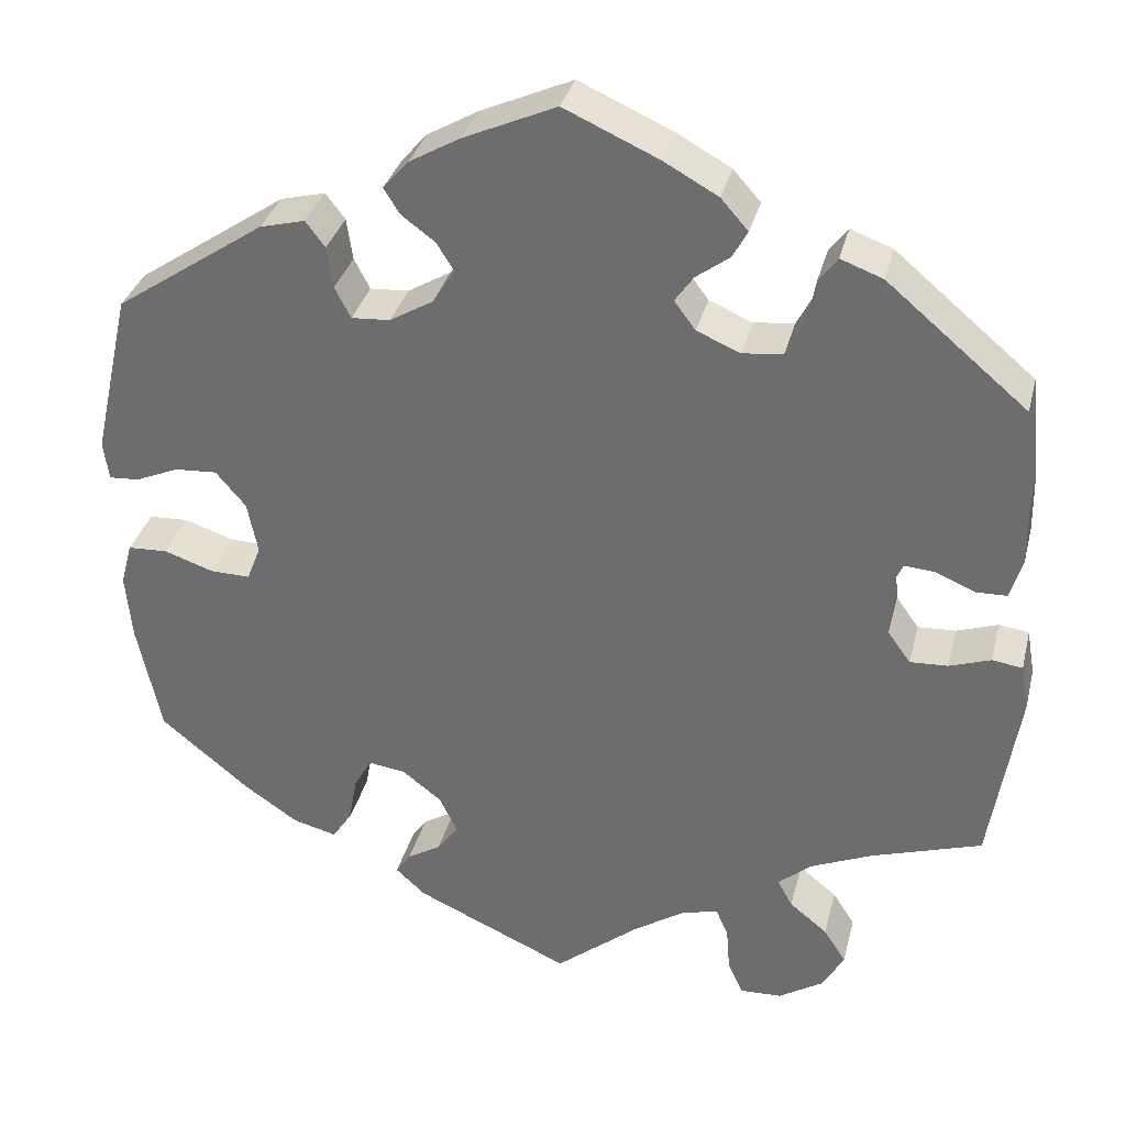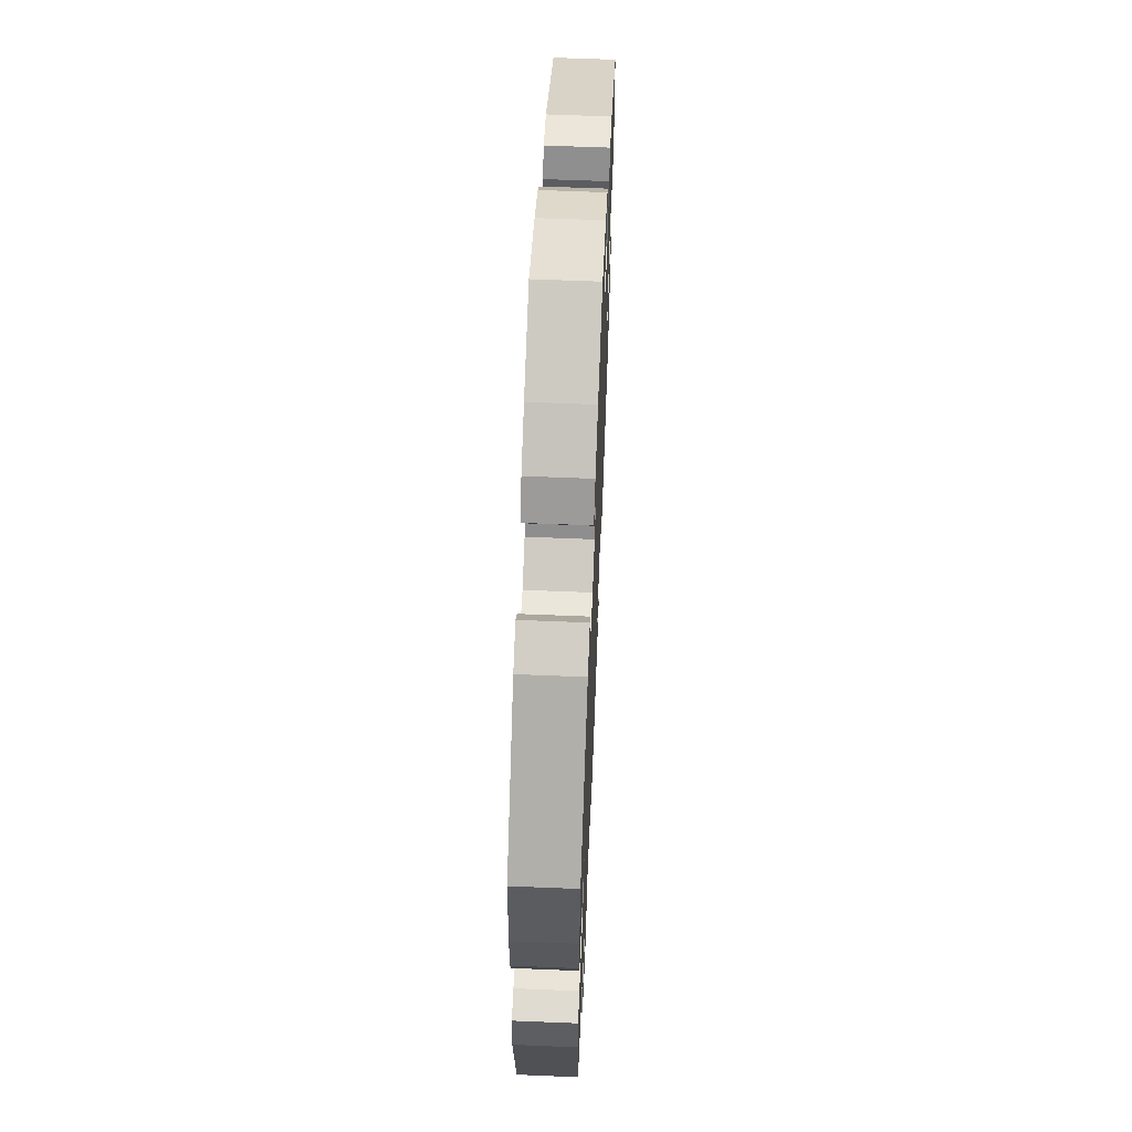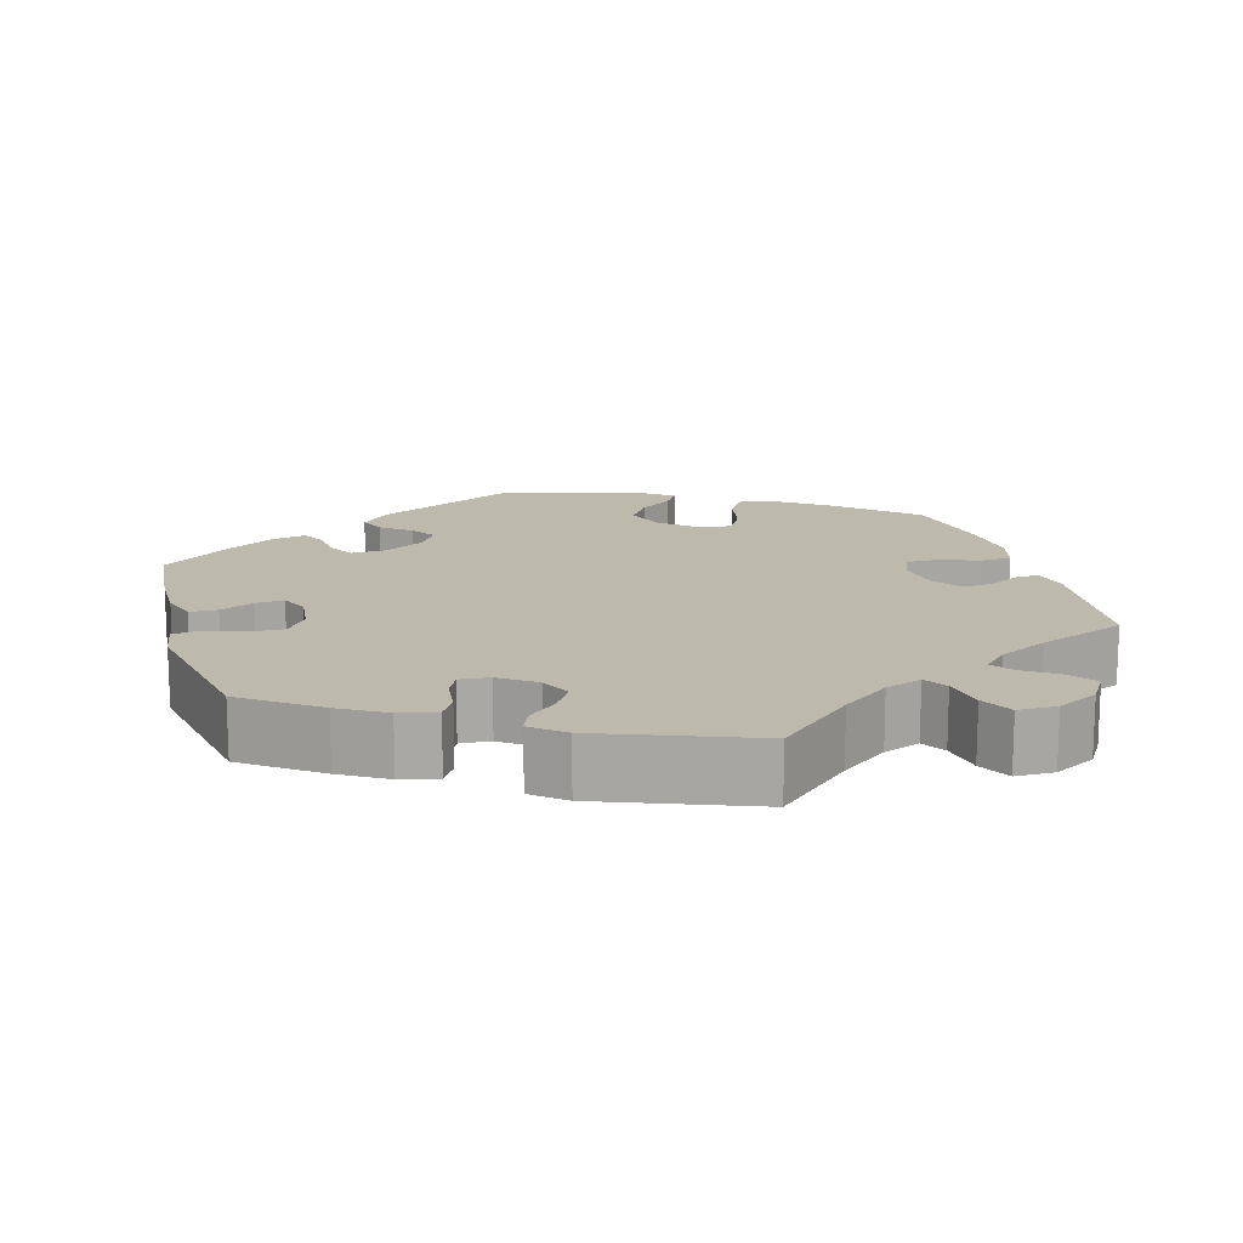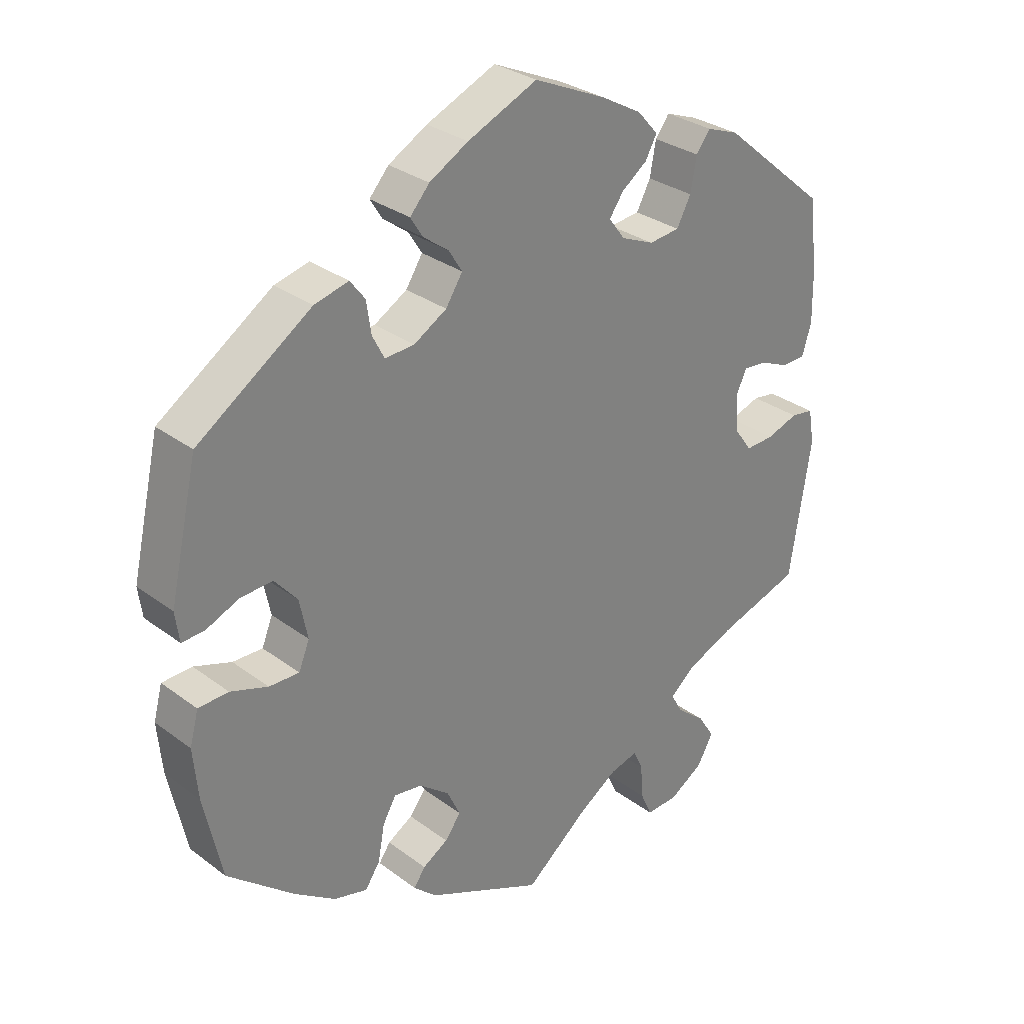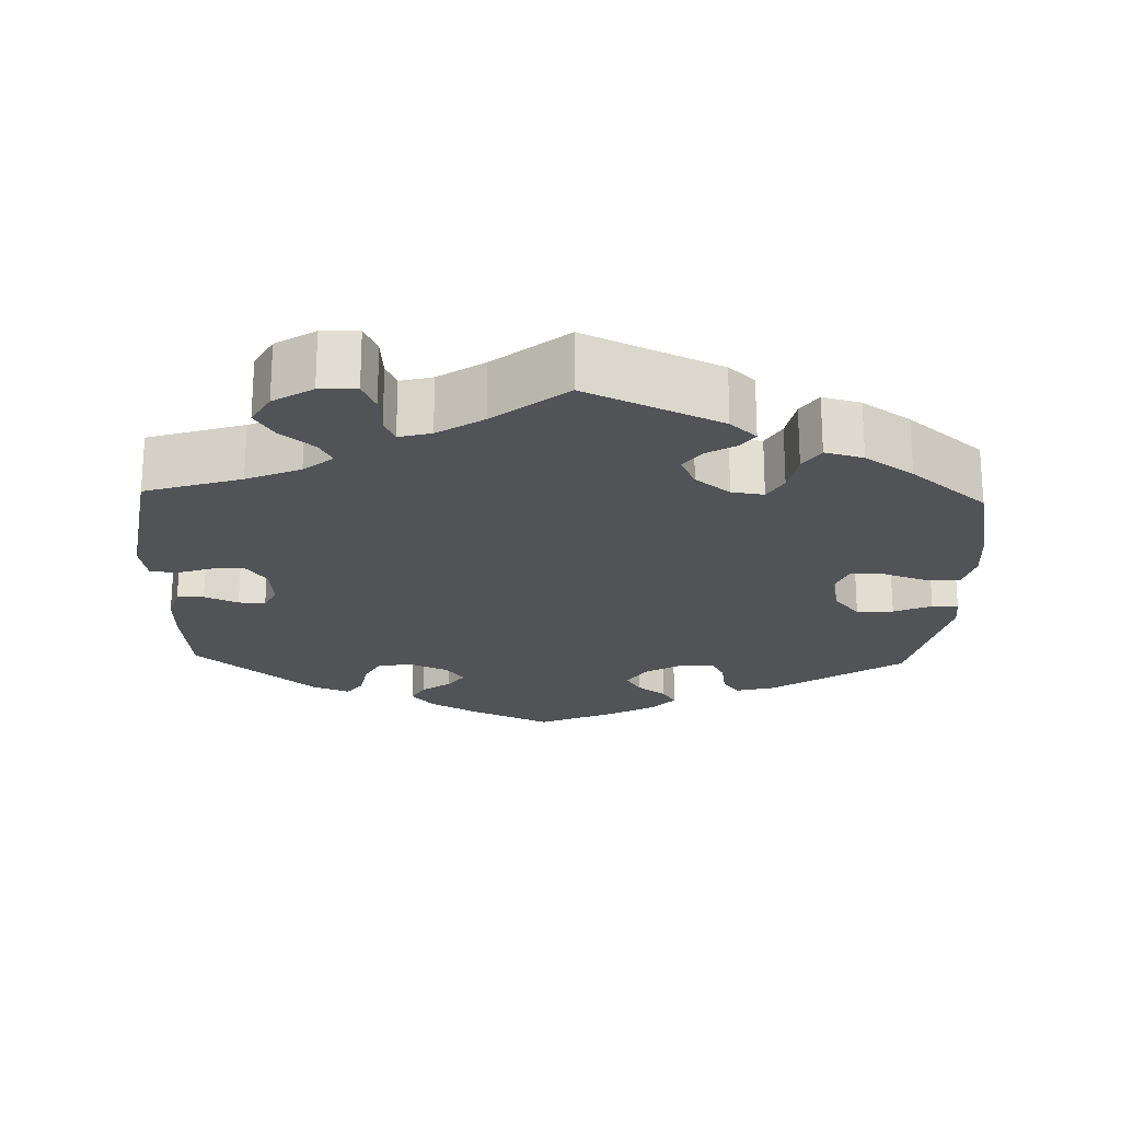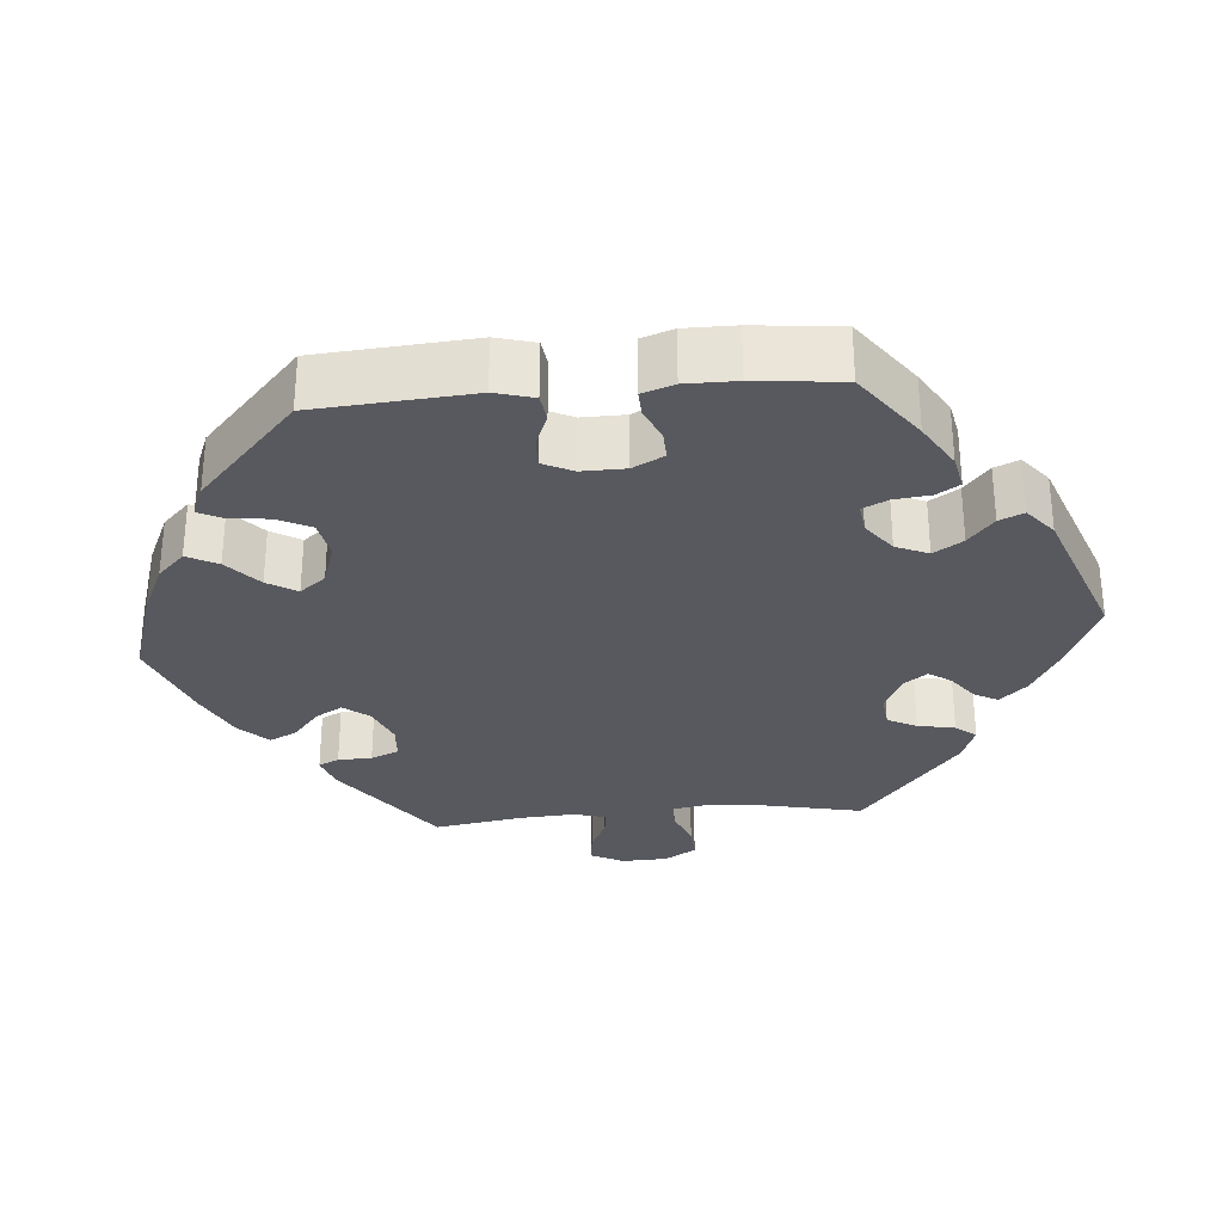
<metadata>
{"format":"obj","ext":"obj","renderer":"f3d","projection":"perspective","resolution":1024,"background":"white","views":[{"elev":33.5,"azim":13.8,"up":"+Z"},{"elev":61.6,"azim":92.4,"up":"+Z"},{"elev":15.2,"azim":104.0,"up":"+Y"},{"elev":30.2,"azim":-42.8,"up":"+Z"},{"elev":-21.9,"azim":178.0,"up":"+Y"},{"elev":-30.3,"azim":-24.9,"up":"+Y"}]}
</metadata>
<code>
v -0.528 0.07 -0.162
v -0.535 0.07 -0.086
v -0.522 0.07 -0.037
v -0.477 0.07 -0.035
v -0.421 0.07 -0.054
v -0.376 0.07 -0.055
v -0.36 0.07 -0.015
v -0.372 0.07 0.044
v -0.406 0.07 0.084
v -0.454 0.07 0.081
v -0.503 0.07 0.06
v -0.537 0.07 0.058
v -0.543 0.07 0.102
v -0.501 0.07 0.289
v -0.331 0.07 0.404
v -0.28 0.07 0.417
v -0.258 0.07 0.388
v -0.251 0.07 0.341
v -0.233 0.07 0.306
v -0.189 0.07 0.309
v -0.14 0.07 0.338
v -0.115 0.07 0.377
v -0.135 0.07 0.409
v -0.173 0.07 0.437
v -0.191 0.07 0.466
v -0.162 0.07 0.499
v -0.104 0.07 0.532
v 0 0.07 0.578
v 0.107 0.07 0.53
v 0.168 0.07 0.496
v 0.199 0.07 0.461
v 0.182 0.07 0.43
v 0.144 0.07 0.402
v 0.123 0.07 0.372
v 0.147 0.07 0.34
v 0.196 0.07 0.319
v 0.242 0.07 0.324
v 0.263 0.07 0.364
v 0.272 0.07 0.414
v 0.293 0.07 0.442
v 0.341 0.07 0.424
v 0.5 0.07 0.29
v 0.512 0.07 0.174
v 0.513 0.07 0.106
v 0.499 0.07 0.06
v 0.464 0.07 0.059
v 0.42 0.07 0.078
v 0.385 0.07 0.081
v 0.369 0.07 0.046
v 0.374 0.07 -0.009
v 0.4 0.07 -0.045
v 0.443 0.07 -0.043
v 0.49 0.07 -0.027
v 0.524 0.07 -0.032
v 0.533 0.07 -0.084
v 0.501 0.07 -0.288
v 0.376 0.07 -0.328
v 0.306 0.07 -0.358
v 0.268 0.07 -0.39
v 0.285 0.07 -0.421
v 0.328 0.07 -0.456
v 0.353 0.07 -0.495
v 0.329 0.07 -0.538
v 0.278 0.07 -0.57
v 0.23 0.07 -0.572
v 0.213 0.07 -0.534
v 0.209 0.07 -0.482
v 0.195 0.07 -0.451
v 0.153 0.07 -0.462
v 0.094 0.07 -0.501
v 0 0.07 -0.577
v -0.175 0.07 -0.498
v -0.209 0.07 -0.467
v -0.192 0.07 -0.442
v -0.154 0.07 -0.419
v -0.13 0.07 -0.387
v -0.15 0.07 -0.345
v -0.195 0.07 -0.31
v -0.237 0.07 -0.304
v -0.257 0.07 -0.339
v -0.267 0.07 -0.393
v -0.289 0.07 -0.426
v -0.339 0.07 -0.413
v -0.402 0.07 -0.37
v -0.501 0.07 -0.288
v -0.528 0 -0.162
v -0.535 0 -0.086
v -0.522 0 -0.037
v -0.477 0 -0.035
v -0.421 0 -0.054
v -0.376 0 -0.055
v -0.36 0 -0.015
v -0.372 0 0.044
v -0.406 0 0.084
v -0.454 0 0.081
v -0.503 0 0.06
v -0.537 0 0.058
v -0.543 0 0.102
v -0.501 0 0.289
v -0.331 0 0.404
v -0.28 0 0.417
v -0.258 0 0.388
v -0.251 0 0.341
v -0.233 0 0.306
v -0.189 0 0.309
v -0.14 0 0.338
v -0.115 0 0.377
v -0.135 0 0.409
v -0.173 0 0.437
v -0.191 0 0.466
v -0.162 0 0.499
v -0.104 0 0.532
v 0 0 0.578
v 0.107 0 0.53
v 0.168 0 0.496
v 0.199 0 0.461
v 0.182 0 0.43
v 0.144 0 0.402
v 0.123 0 0.372
v 0.147 0 0.34
v 0.196 0 0.319
v 0.242 0 0.324
v 0.263 0 0.364
v 0.272 0 0.414
v 0.293 0 0.442
v 0.341 0 0.424
v 0.5 0 0.29
v 0.512 0 0.174
v 0.513 0 0.106
v 0.499 0 0.06
v 0.464 0 0.059
v 0.42 0 0.078
v 0.385 0 0.081
v 0.369 0 0.046
v 0.374 0 -0.009
v 0.4 0 -0.045
v 0.443 0 -0.043
v 0.49 0 -0.027
v 0.524 0 -0.032
v 0.533 0 -0.084
v 0.501 0 -0.288
v 0.376 0 -0.328
v 0.306 0 -0.358
v 0.268 0 -0.39
v 0.285 0 -0.421
v 0.328 0 -0.456
v 0.353 0 -0.495
v 0.329 0 -0.538
v 0.278 0 -0.57
v 0.23 0 -0.572
v 0.213 0 -0.534
v 0.209 0 -0.482
v 0.195 0 -0.451
v 0.153 0 -0.462
v 0.094 0 -0.501
v 0 0 -0.577
v -0.175 0 -0.498
v -0.209 0 -0.467
v -0.192 0 -0.442
v -0.154 0 -0.419
v -0.13 0 -0.387
v -0.15 0 -0.345
v -0.195 0 -0.31
v -0.237 0 -0.304
v -0.257 0 -0.339
v -0.267 0 -0.393
v -0.289 0 -0.426
v -0.339 0 -0.413
v -0.402 0 -0.37
v -0.501 0 -0.288
f 80 81 82 83
f 79 80 83 84
f 72 73 74 75
f 70 71 72 75
f 69 70 75 76
f 68 69 76 77
f 64 65 66 67
f 64 67 68
f 63 64 68
f 60 61 62 63
f 59 60 63 68
f 58 59 68 77
f 54 55 56 57
f 52 53 54 57
f 51 52 57 58
f 50 51 58 77
f 44 45 46 47
f 44 47 48
f 43 44 48
f 42 43 48
f 41 42 48
f 38 39 40 41
f 37 38 41 48
f 36 37 48 49
f 30 31 32 33
f 30 33 34
f 29 30 34
f 28 29 34
f 27 28 34
f 26 27 34 35
f 23 24 25 26
f 22 23 26 35
f 15 16 17 18
f 15 18 19
f 14 15 19
f 13 14 19
f 10 11 12 13
f 9 10 13 19
f 8 9 19 20
f 2 3 4 5
f 2 5 6
f 1 2 6
f 79 84 85 1
f 49 50 77 78
f 21 22 35 36
f 7 8 20 21
f 6 7 21 36
f 36 49 78 79
f 1 6 36 79
f 168 167 166 165
f 169 168 165 164
f 160 159 158 157
f 160 157 156 155
f 161 160 155 154
f 162 161 154 153
f 152 151 150 149
f 153 152 149
f 153 149 148
f 148 147 146 145
f 153 148 145 144
f 162 153 144 143
f 142 141 140 139
f 142 139 138 137
f 143 142 137 136
f 162 143 136 135
f 132 131 130 129
f 133 132 129
f 133 129 128
f 133 128 127
f 133 127 126
f 126 125 124 123
f 133 126 123 122
f 134 133 122 121
f 118 117 116 115
f 119 118 115
f 119 115 114
f 119 114 113
f 119 113 112
f 120 119 112 111
f 111 110 109 108
f 120 111 108 107
f 103 102 101 100
f 104 103 100
f 104 100 99
f 104 99 98
f 98 97 96 95
f 104 98 95 94
f 105 104 94 93
f 90 89 88 87
f 91 90 87
f 91 87 86
f 86 170 169 164
f 163 162 135 134
f 121 120 107 106
f 106 105 93 92
f 121 106 92 91
f 164 163 134 121
f 164 121 91 86
f 1 86 87 2
f 2 87 88 3
f 3 88 89 4
f 4 89 90 5
f 5 90 91 6
f 6 91 92 7
f 7 92 93 8
f 8 93 94 9
f 9 94 95 10
f 10 95 96 11
f 11 96 97 12
f 12 97 98 13
f 13 98 99 14
f 14 99 100 15
f 15 100 101 16
f 16 101 102 17
f 17 102 103 18
f 18 103 104 19
f 19 104 105 20
f 20 105 106 21
f 21 106 107 22
f 22 107 108 23
f 23 108 109 24
f 24 109 110 25
f 25 110 111 26
f 26 111 112 27
f 27 112 113 28
f 28 113 114 29
f 29 114 115 30
f 30 115 116 31
f 31 116 117 32
f 32 117 118 33
f 33 118 119 34
f 34 119 120 35
f 35 120 121 36
f 36 121 122 37
f 37 122 123 38
f 38 123 124 39
f 39 124 125 40
f 40 125 126 41
f 41 126 127 42
f 42 127 128 43
f 43 128 129 44
f 44 129 130 45
f 45 130 131 46
f 46 131 132 47
f 47 132 133 48
f 48 133 134 49
f 49 134 135 50
f 50 135 136 51
f 51 136 137 52
f 52 137 138 53
f 53 138 139 54
f 54 139 140 55
f 55 140 141 56
f 56 141 142 57
f 57 142 143 58
f 58 143 144 59
f 59 144 145 60
f 60 145 146 61
f 61 146 147 62
f 62 147 148 63
f 63 148 149 64
f 64 149 150 65
f 65 150 151 66
f 66 151 152 67
f 67 152 153 68
f 68 153 154 69
f 69 154 155 70
f 70 155 156 71
f 71 156 157 72
f 72 157 158 73
f 73 158 159 74
f 74 159 160 75
f 75 160 161 76
f 76 161 162 77
f 77 162 163 78
f 78 163 164 79
f 79 164 165 80
f 80 165 166 81
f 81 166 167 82
f 82 167 168 83
f 83 168 169 84
f 84 169 170 85
f 85 170 86 1

</code>
